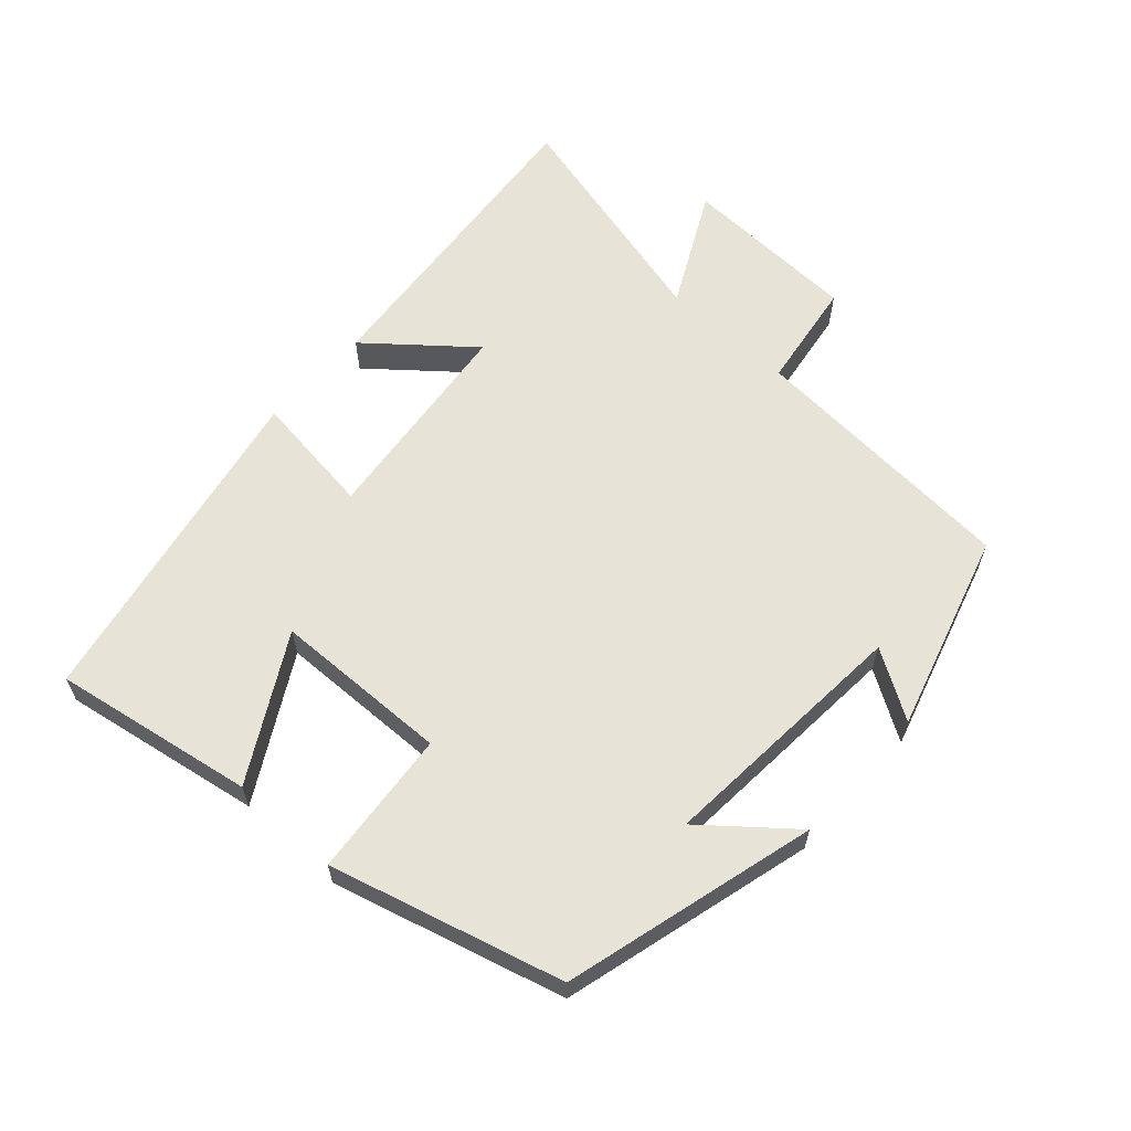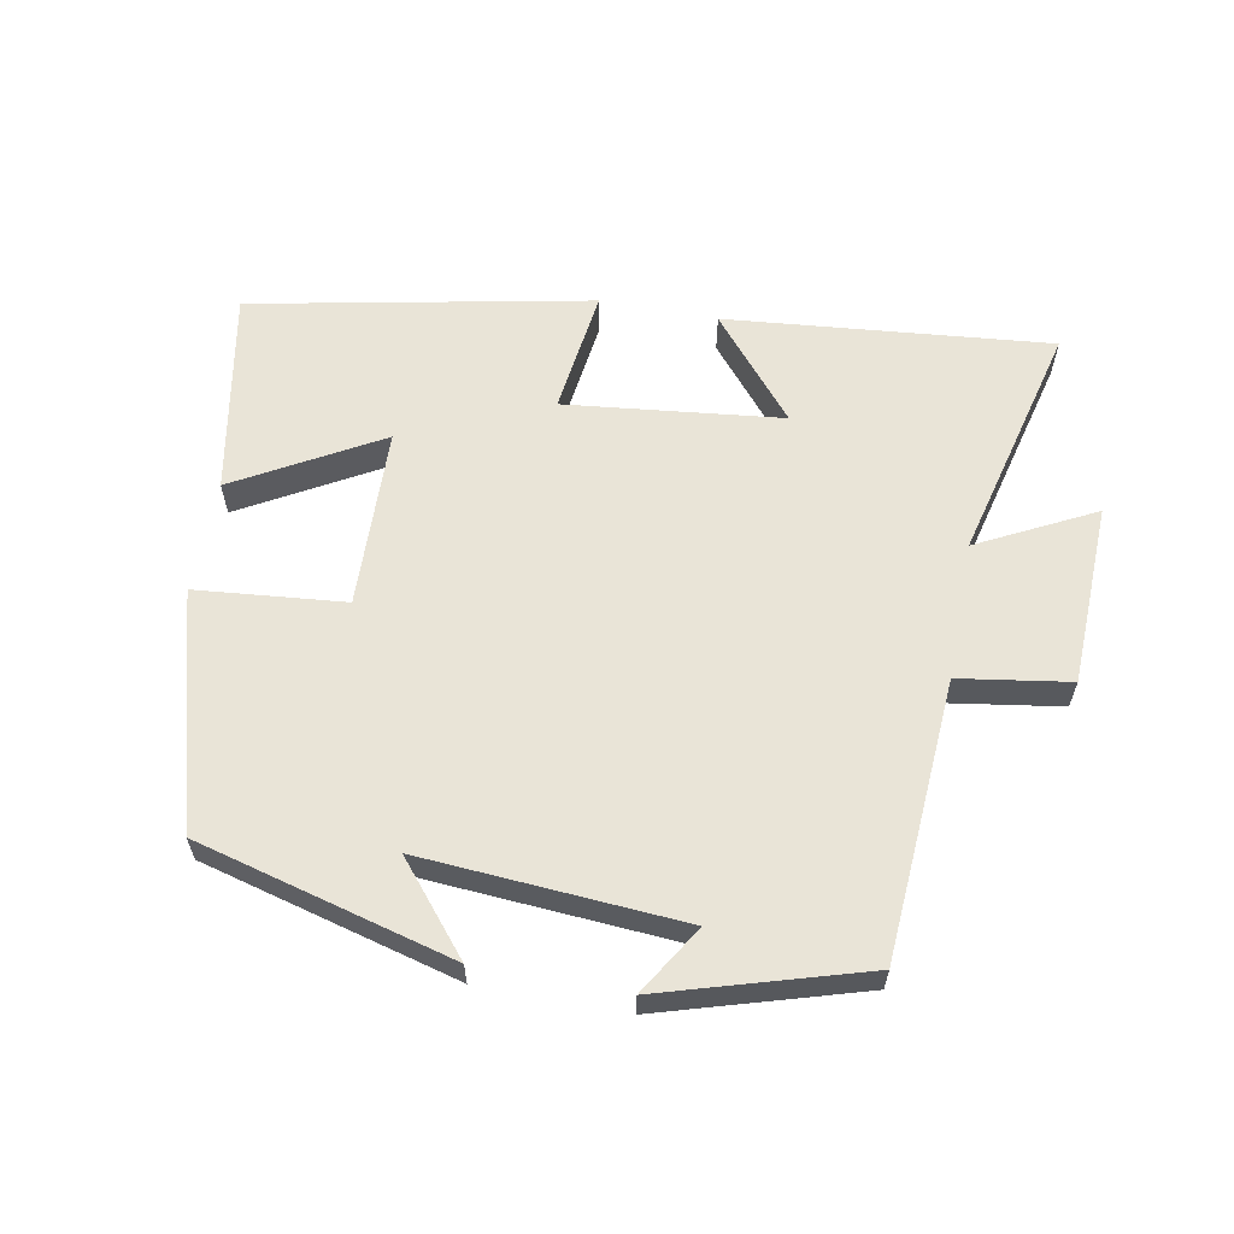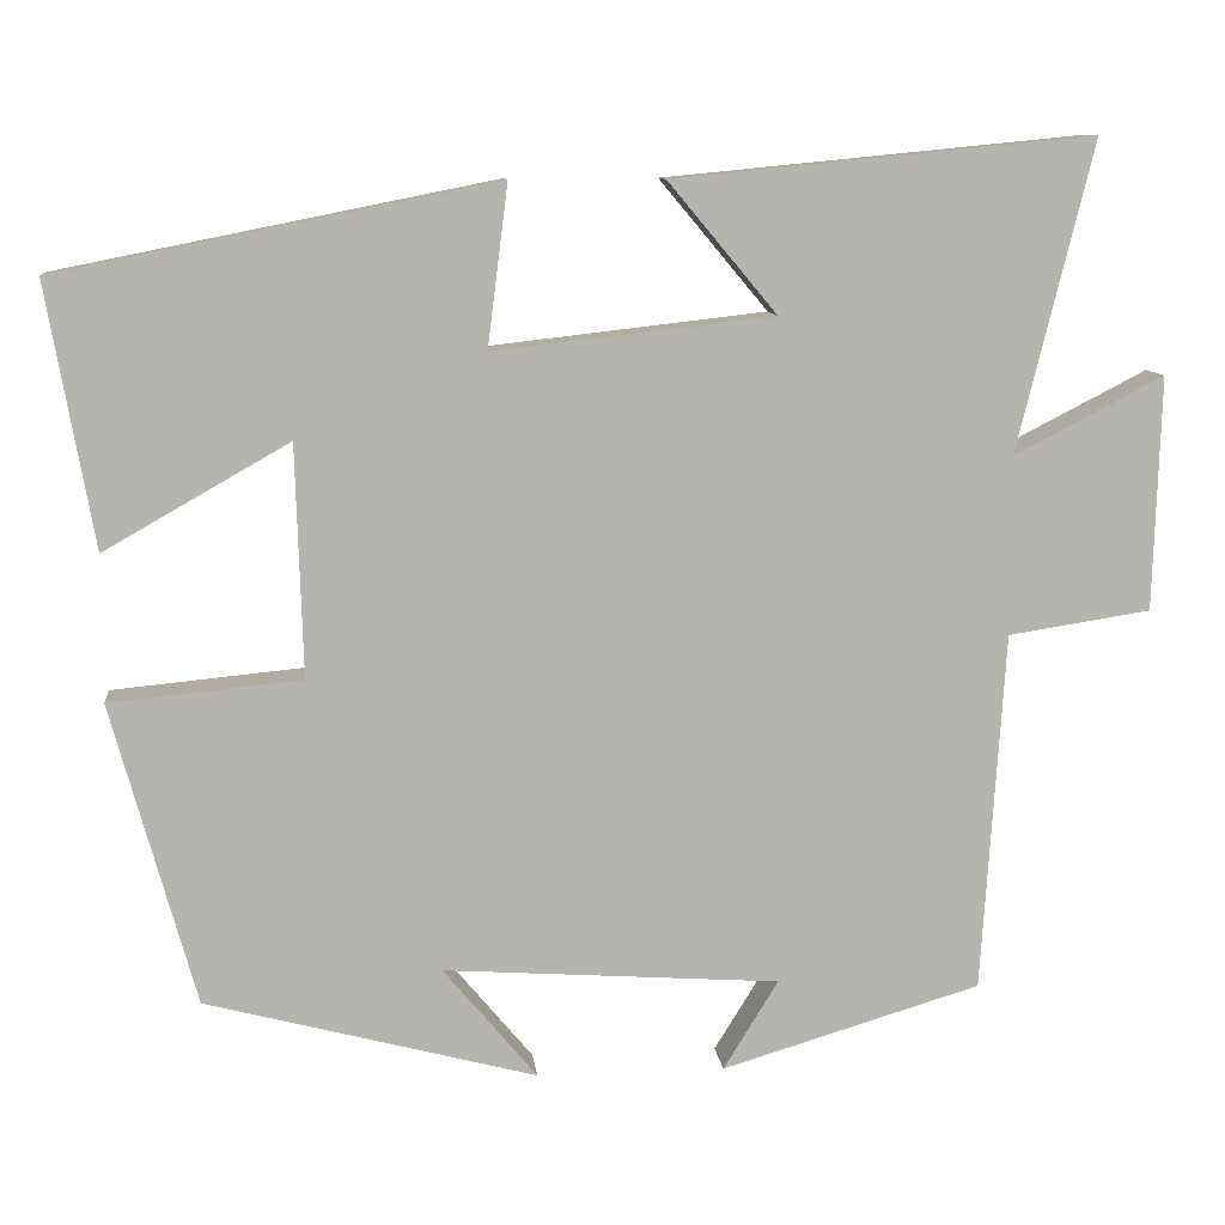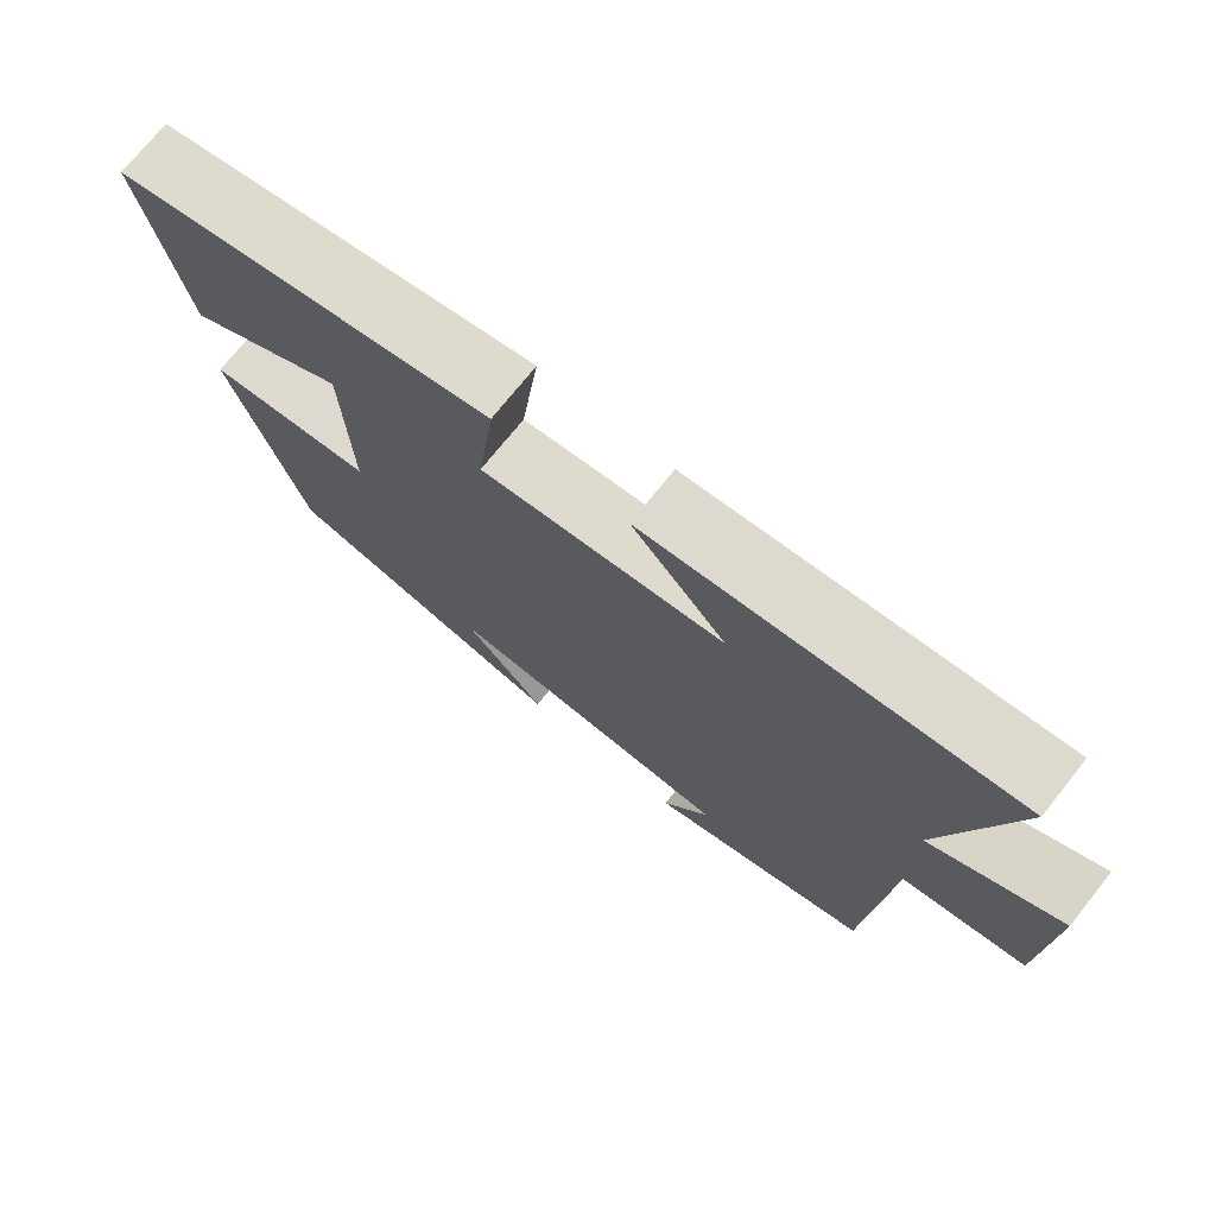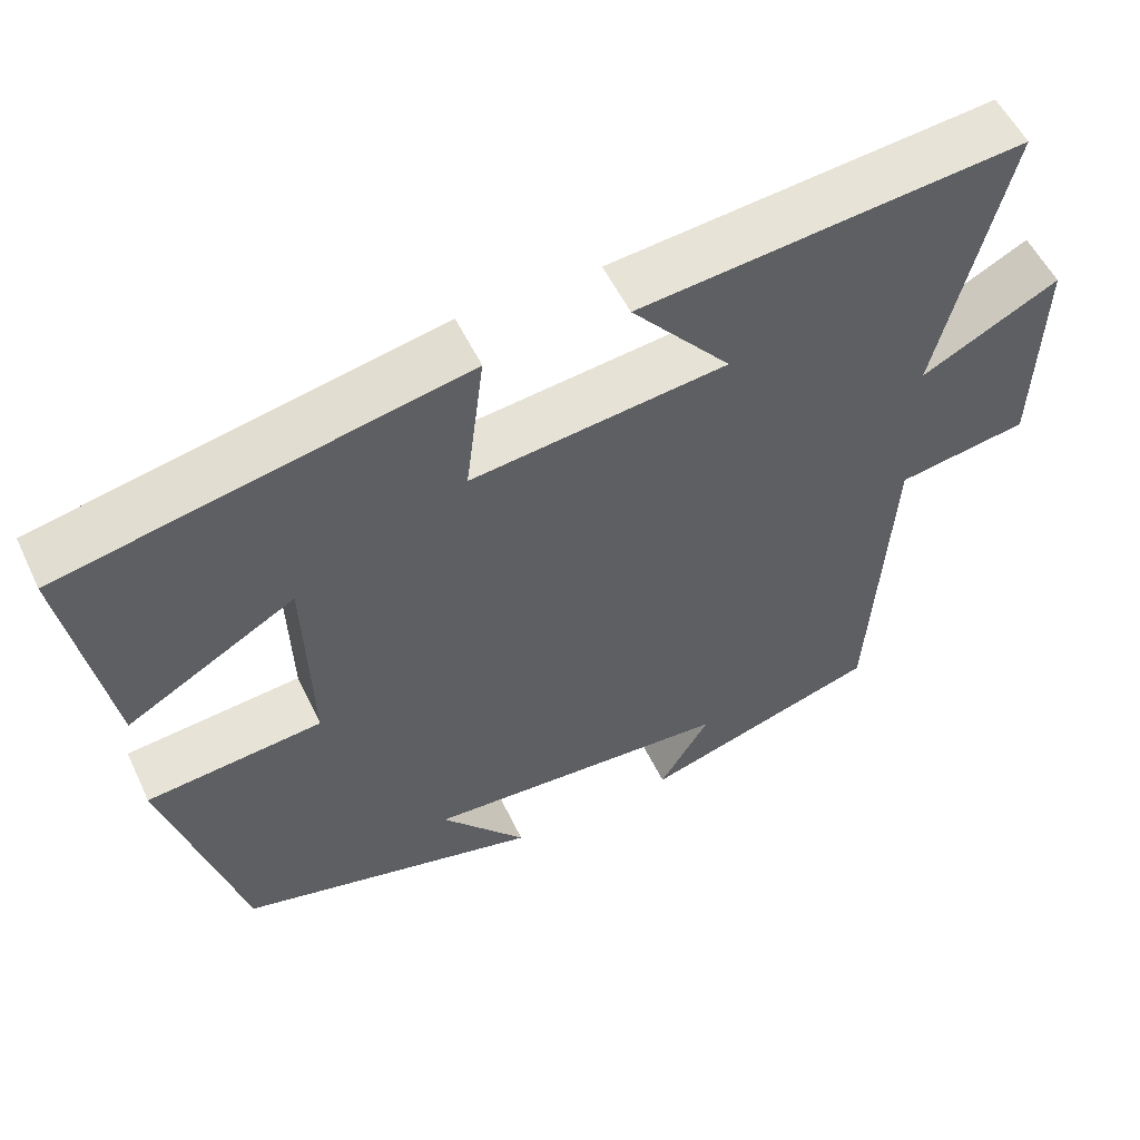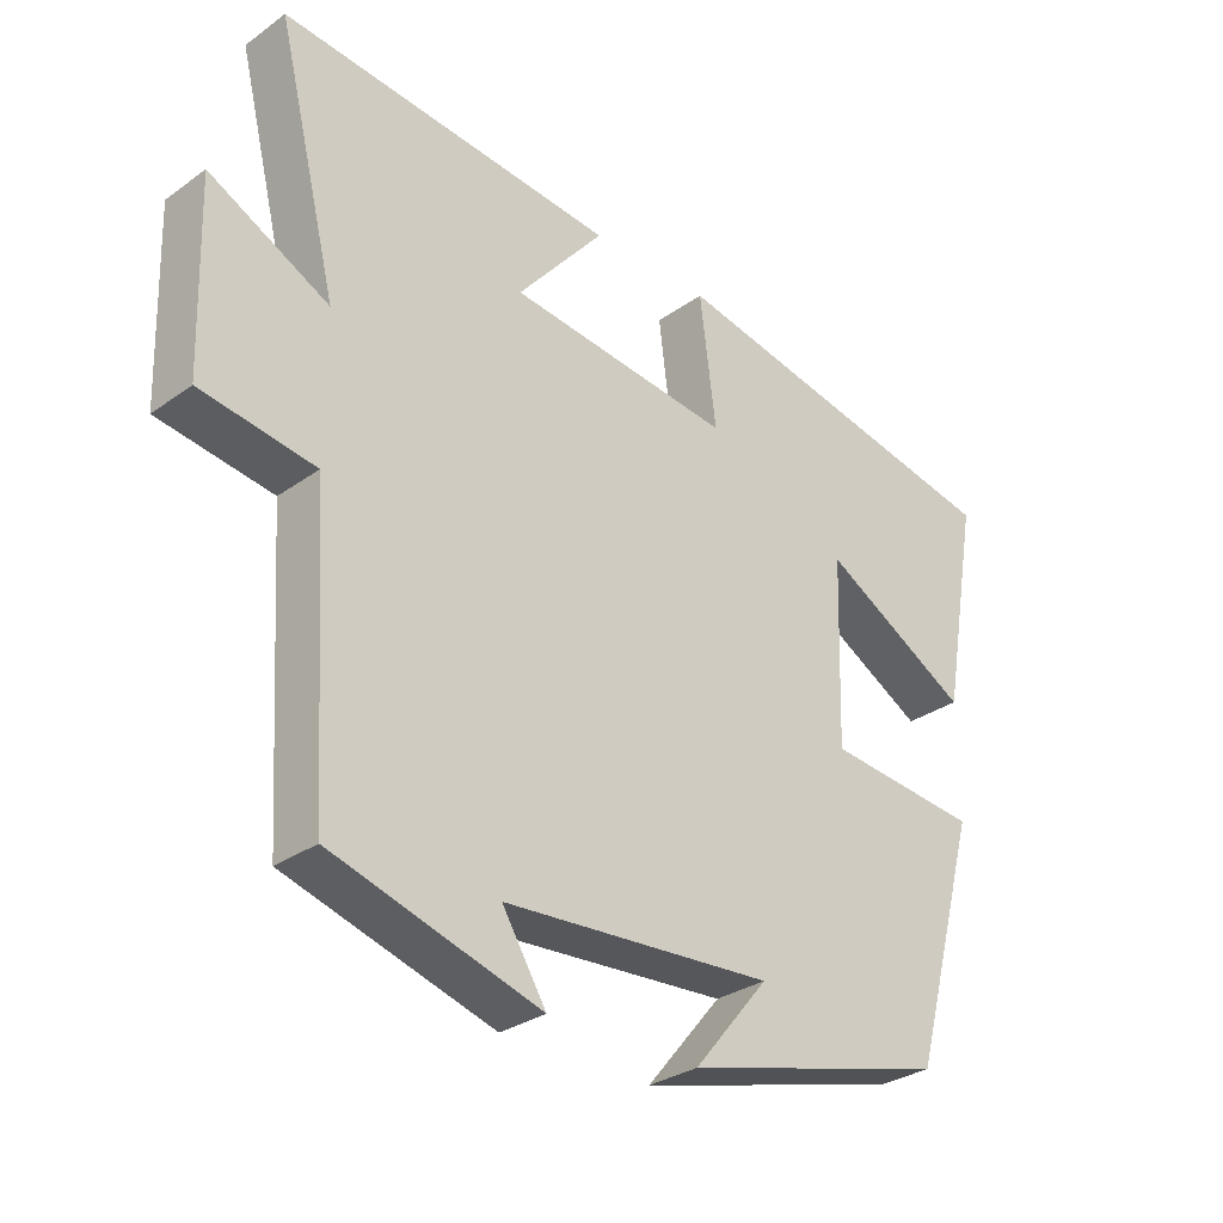
<metadata>
{"format":"obj","ext":"obj","renderer":"f3d","projection":"perspective","resolution":1024,"background":"white","views":[{"elev":61.9,"azim":132.4,"up":"+Y"},{"elev":61.0,"azim":-169.3,"up":"+Y"},{"elev":10.0,"azim":173.8,"up":"+Z"},{"elev":73.1,"azim":-141.5,"up":"+Z"},{"elev":54.6,"azim":154.8,"up":"+Z"},{"elev":-30.2,"azim":-44.1,"up":"+Z"}]}
</metadata>
<code>
v 0.553 0.07 0.401
v 0.5 0.07 0.104
v 0.291 0.07 0.223
v 0.283 0.07 -0.039
v 0.5 0.07 -0.06
v 0.405 0.07 -0.402
v 0.031 0.07 -0.5
v 0.137 0.07 -0.373
v -0.243 0.07 -0.399
v -0.181 0.07 -0.5
v -0.474 0.07 -0.412
v -0.5 0.07 -0.005
v -0.661 0.07 0.02
v -0.669 0.07 0.284
v -0.5 0.07 0.197
v -0.586 0.07 0.546
v -0.112 0.07 0.5
v -0.235 0.07 0.353
v 0.081 0.07 0.317
v 0.058 0.07 0.5
v 0.553 0 0.401
v 0.5 0 0.104
v 0.291 0 0.223
v 0.283 0 -0.039
v 0.5 0 -0.06
v 0.405 0 -0.402
v 0.031 0 -0.5
v 0.137 0 -0.373
v -0.243 0 -0.399
v -0.181 0 -0.5
v -0.474 0 -0.412
v -0.5 0 -0.005
v -0.661 0 0.02
v -0.669 0 0.284
v -0.5 0 0.197
v -0.586 0 0.546
v -0.112 0 0.5
v -0.235 0 0.353
v 0.081 0 0.317
v 0.058 0 0.5
f 19 20 1
f 15 16 17 18
f 15 18 19
f 12 13 14 15
f 9 10 11 12
f 12 15 19
f 9 12 19
f 8 9 19
f 6 7 8
f 4 5 6 8
f 3 4 8 19
f 1 2 3
f 1 3 19
f 21 40 39
f 38 37 36 35
f 39 38 35
f 35 34 33 32
f 32 31 30 29
f 39 35 32
f 39 32 29
f 39 29 28
f 28 27 26
f 28 26 25 24
f 39 28 24 23
f 23 22 21
f 39 23 21
f 1 21 22 2
f 2 22 23 3
f 3 23 24 4
f 4 24 25 5
f 5 25 26 6
f 6 26 27 7
f 7 27 28 8
f 8 28 29 9
f 9 29 30 10
f 10 30 31 11
f 11 31 32 12
f 12 32 33 13
f 13 33 34 14
f 14 34 35 15
f 15 35 36 16
f 16 36 37 17
f 17 37 38 18
f 18 38 39 19
f 19 39 40 20
f 20 40 21 1

</code>
